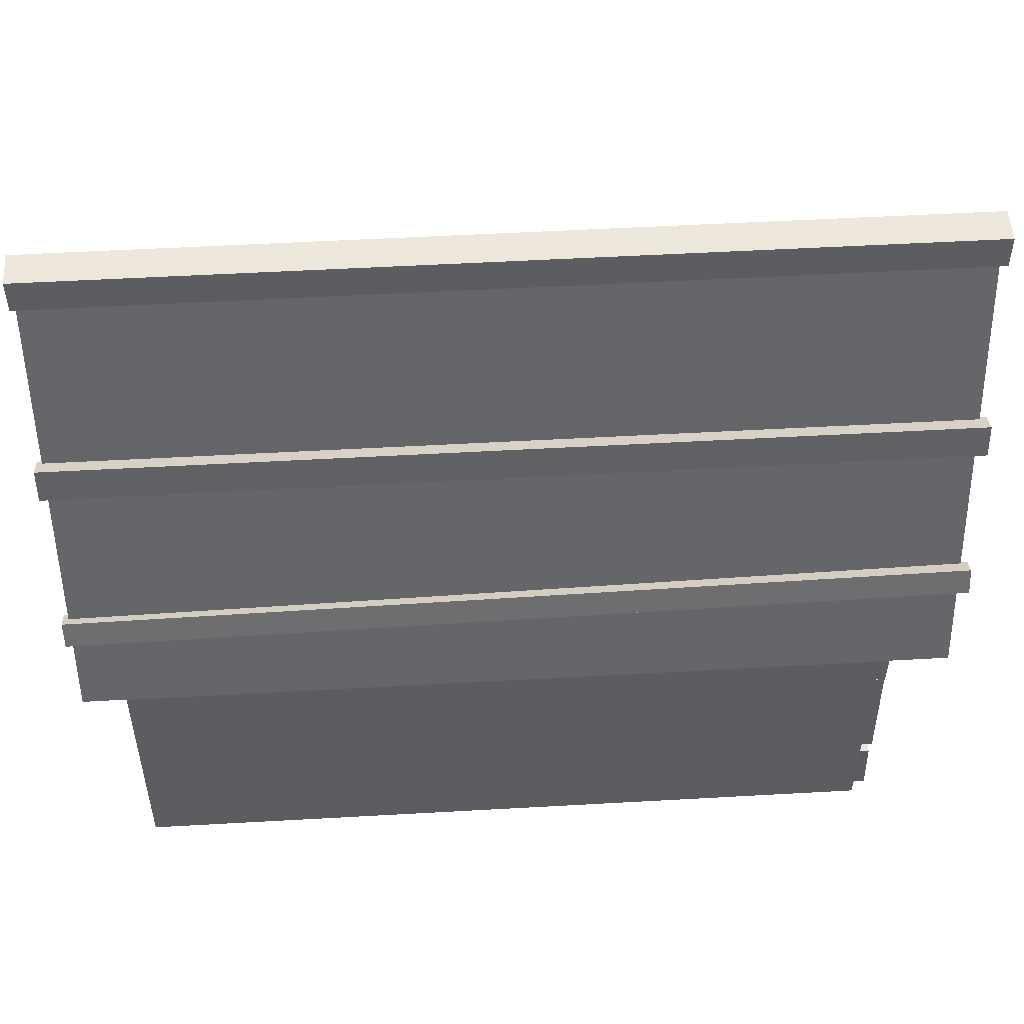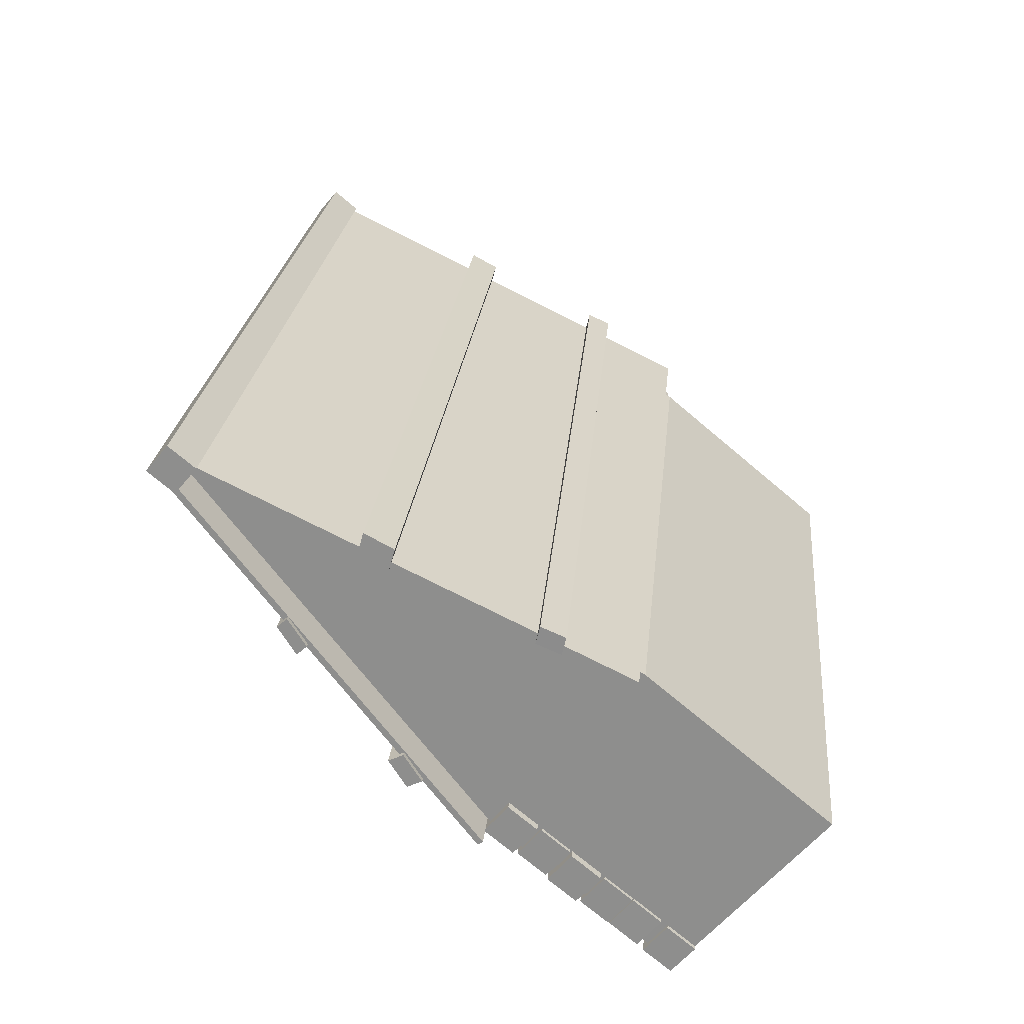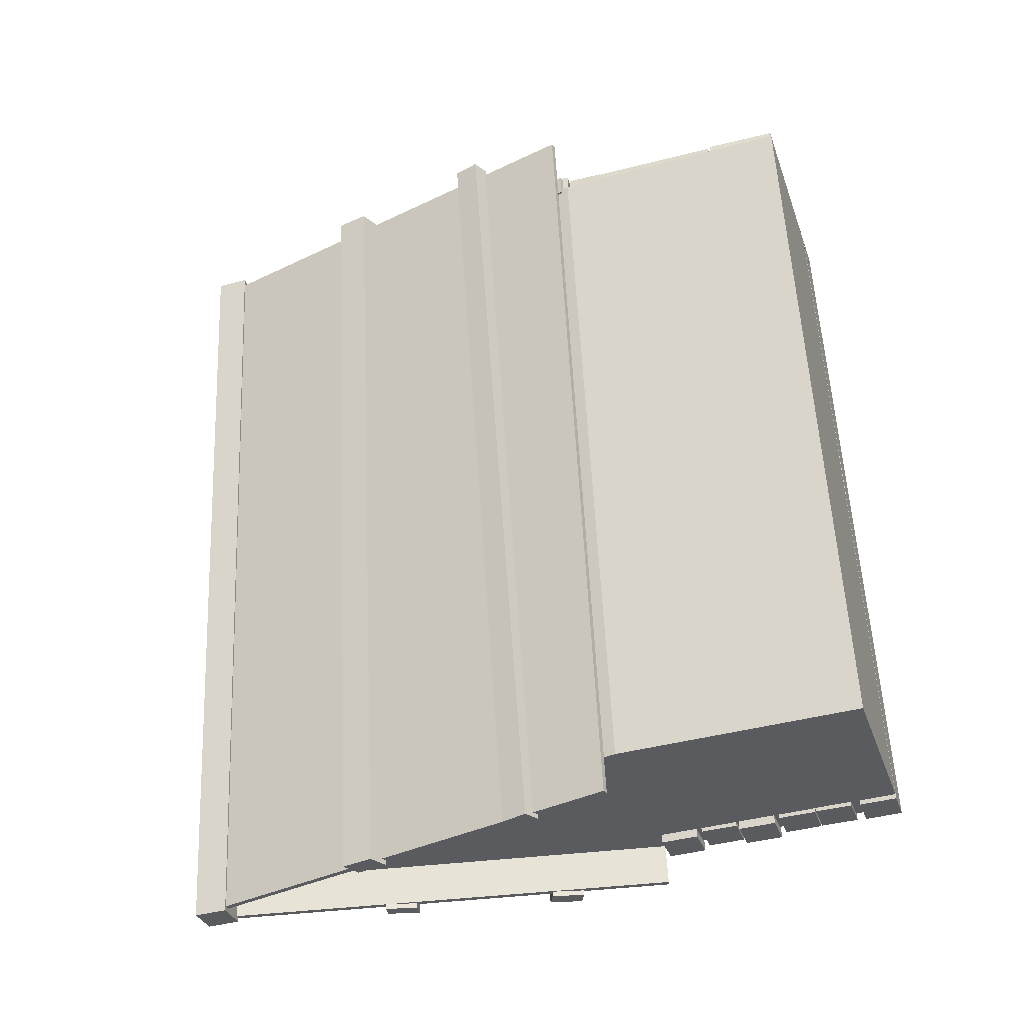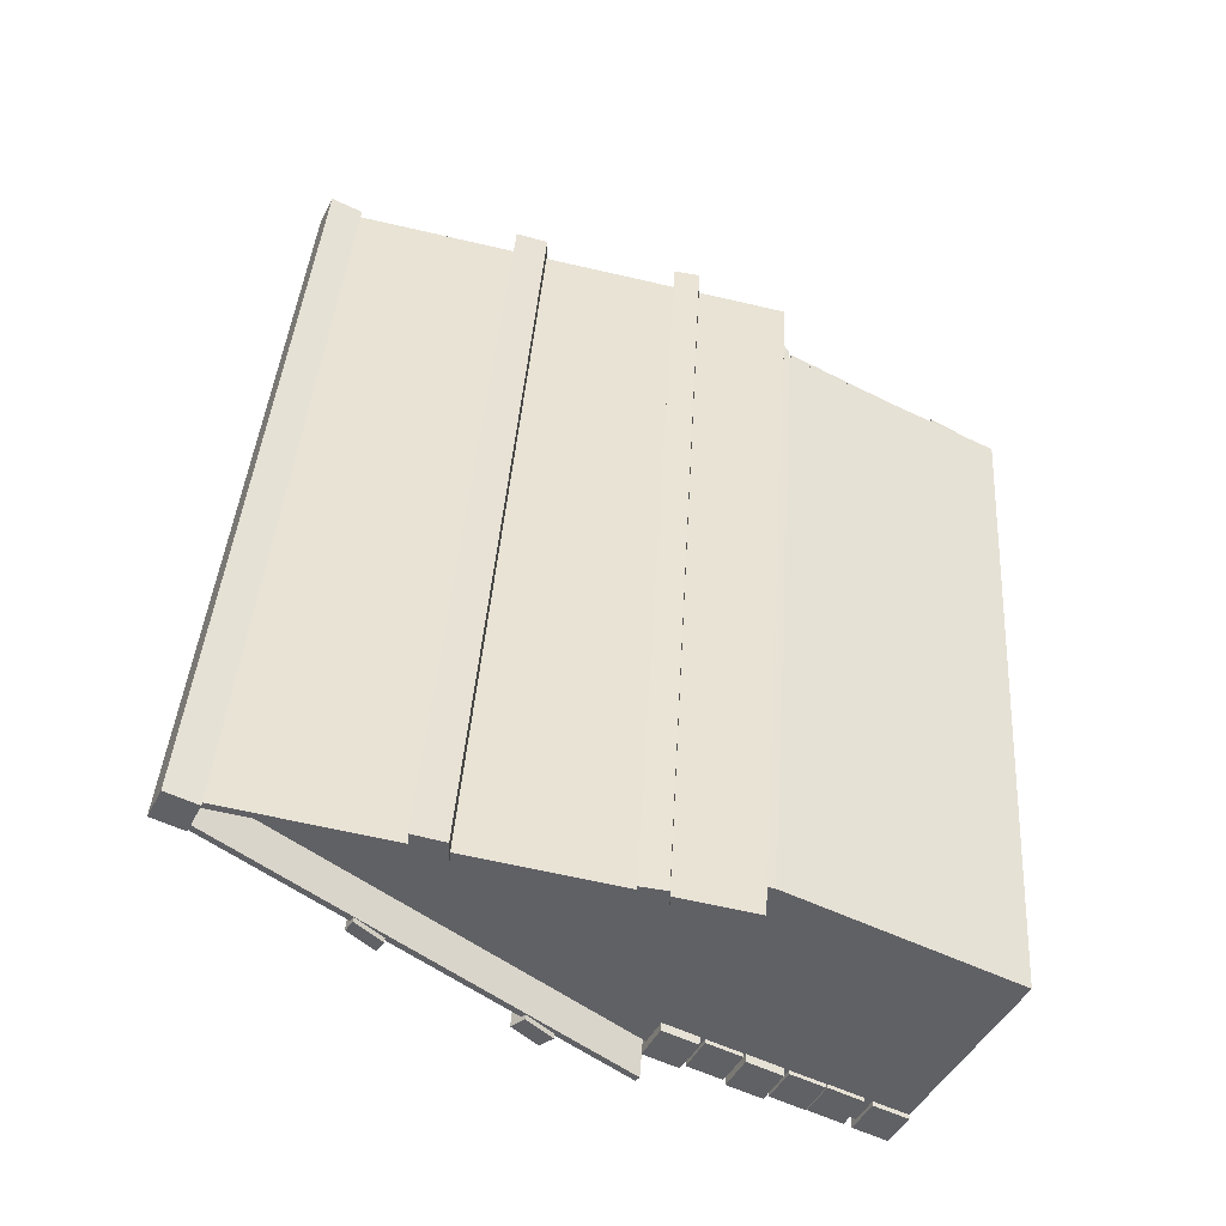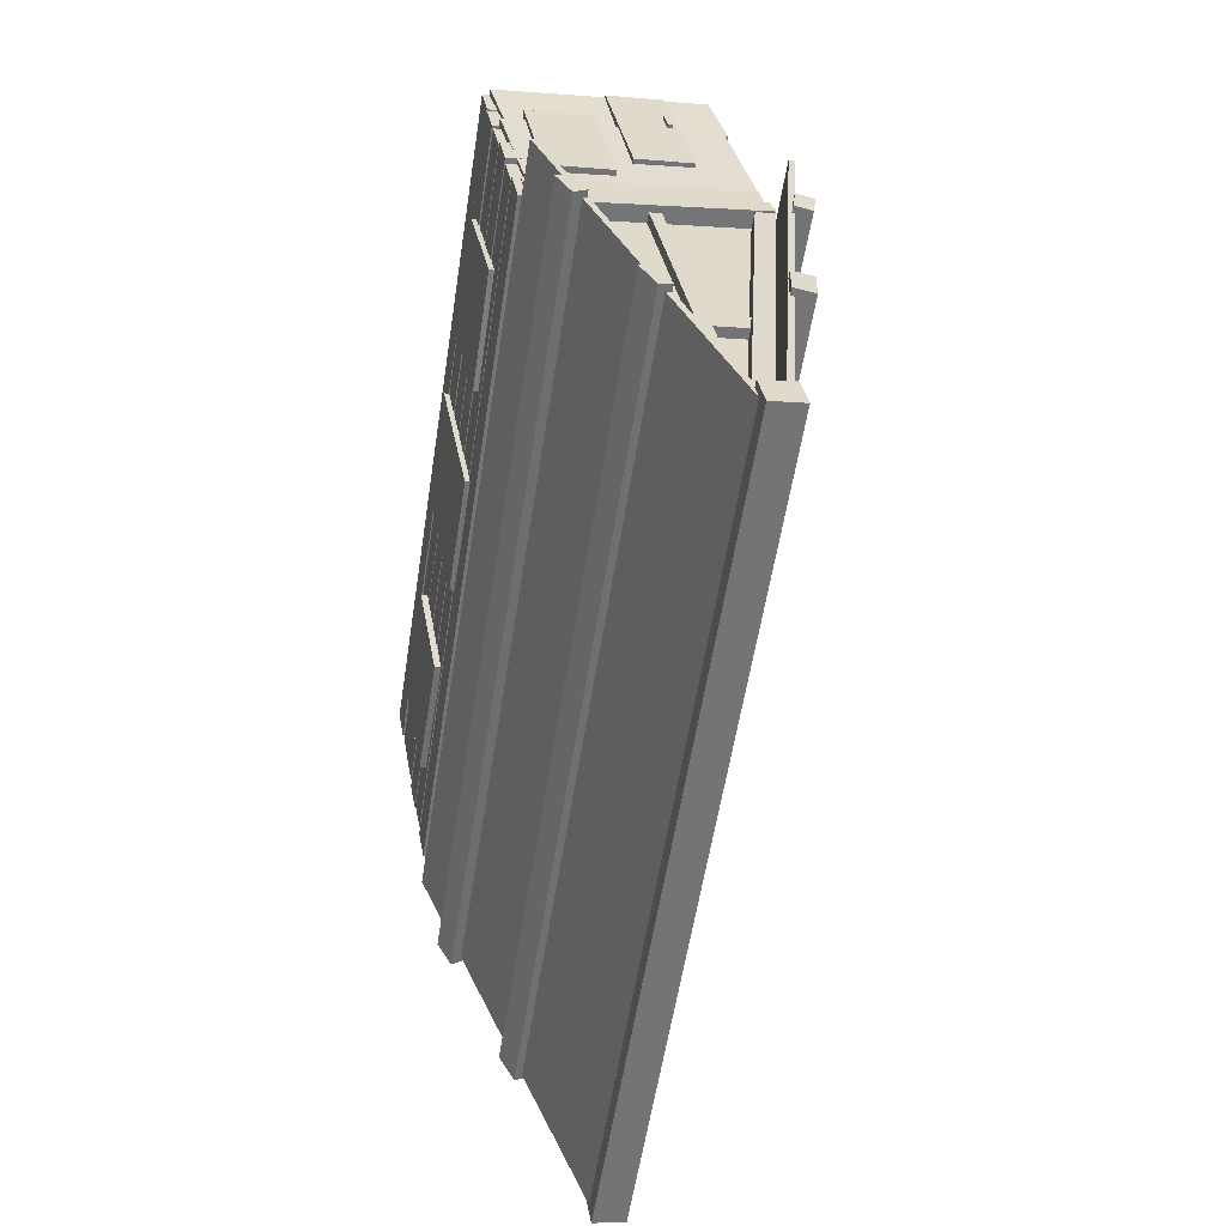
<metadata>
{"format":"obj","ext":"obj","renderer":"f3d","projection":"perspective","resolution":1024,"background":"white","views":[{"elev":52.1,"azim":-102.5,"up":"+Y"},{"elev":-72.6,"azim":-130.2,"up":"+Z"},{"elev":-42.2,"azim":-72.2,"up":"+Z"},{"elev":-56.6,"azim":-116.4,"up":"+Z"},{"elev":34.2,"azim":170.0,"up":"+Z"}]}
</metadata>
<code>
o Cube.001_Cube.002
v 5.467 6.045 5.844
v 5.467 7.021 5.844
v 5.549 6.045 5.329
v 5.549 7.021 5.329
v 5.982 6.045 5.926
v 5.982 7.021 5.926
v 6.064 6.045 5.41
v 6.064 7.021 5.41
v 5.506 6.084 5.85
v 5.506 6.983 5.85
v 5.944 6.983 5.92
v 5.944 6.084 5.92
v 6.639 5.907 3.567
v 6.641 7.232 3.551
v 6.144 5.907 3.489
v 6.146 7.232 3.473
v 6.788 5.895 2.62
v 6.791 7.221 2.604
v 6.294 5.895 2.541
v 6.296 7.221 2.525
v 6.65 5.958 3.495
v 6.652 7.179 3.481
v 6.78 7.169 2.676
v 6.777 5.948 2.69
v 6.92 6.145 1.857
v 6.924 7.121 1.828
v 6.404 6.145 1.776
v 6.409 7.121 1.746
v 7.075 6.114 0.872
v 7.08 7.09 0.8423
v 6.56 6.114 0.7905
v 6.565 7.09 0.7607
v 6.931 6.181 1.782
v 6.936 7.08 1.755
v 7.068 7.054 0.9175
v 7.064 6.155 0.9449
v 6.394 6.076 5.11
v 6.388 7.012 5.149
v 5.9 6.076 5.032
v 5.893 7.012 5.071
v 6.544 6.115 4.165
v 6.538 7.052 4.203
v 6.049 6.115 4.086
v 6.043 7.052 4.125
v 6.405 6.116 5.041
v 6.4 6.978 5.076
v 6.527 7.012 4.272
v 6.533 6.149 4.237
v 4.459 5.612 5.57
v 4.459 7.454 5.57
v 5.335 5.612 0.03367
v 5.335 7.454 0.03367
v 6.183 5.612 5.843
v 6.183 7.454 5.843
v 7.059 5.612 0.3064
v 7.059 7.454 0.3064
v 5.248 11.04 5.695
v 6.124 11.04 0.1585
v 6.27 11.04 0.1816
v 5.394 11.04 5.718
v 4.477 7.154 5.658
v 4.471 7.435 5.661
v 4.502 7.156 5.495
v 4.496 7.437 5.497
v 6.169 7.184 5.918
v 6.163 7.466 5.92
v 6.194 7.186 5.754
v 6.187 7.468 5.756
v 4.465 7.452 5.71
v 4.455 7.6 5.712
v 4.49 7.453 5.546
v 4.479 7.601 5.548
v 6.17 7.511 5.966
v 6.159 7.659 5.968
v 6.194 7.512 5.802
v 6.184 7.661 5.804
v 4.477 7.171 5.654
v 4.519 6.183 5.69
v 4.501 7.16 5.49
v 4.543 6.172 5.526
v 6.129 7.157 5.89
v 6.172 6.169 5.926
v 6.153 7.146 5.726
v 6.195 6.158 5.762
v 4.477 6.157 5.654
v 4.519 5.624 5.69
v 4.501 6.151 5.49
v 4.543 5.618 5.526
v 6.129 6.149 5.89
v 6.172 5.616 5.926
v 6.153 6.143 5.726
v 6.195 5.61 5.762
v 4.858 5.63 5.752
v 4.858 6.805 5.752
v 4.927 5.63 5.316
v 4.927 6.805 5.316
v 5.307 5.63 5.823
v 5.307 6.805 5.823
v 5.376 5.63 5.387
v 5.376 6.805 5.387
v 4.971 5.925 5.77
v 4.971 6.694 5.77
v 5.194 6.694 5.805
v 5.194 5.925 5.805
v 4.899 6.002 5.786
v 4.899 6.181 5.786
v 4.905 6.002 5.746
v 4.905 6.181 5.746
v 4.939 6.002 5.793
v 4.939 6.181 5.793
v 4.945 6.002 5.753
v 4.945 6.181 5.753
v 7.118 5.893 0.2797
v 7.118 5.611 0.2797
v 6.231 5.893 5.886
v 6.231 5.611 5.886
v 6.839 5.893 0.2356
v 6.839 5.611 0.2356
v 5.952 5.893 5.842
v 5.952 5.611 5.842
v 7.112 6.241 0.2851
v 7.113 5.96 0.2824
v 6.235 6.186 5.883
v 6.235 5.904 5.88
v 6.834 6.241 0.2415
v 6.834 5.96 0.2387
v 5.957 6.186 5.839
v 5.957 5.904 5.837
v 7.116 6.531 0.2846
v 7.116 6.249 0.284
v 6.232 6.519 5.882
v 6.232 6.237 5.881
v 6.837 6.531 0.2406
v 6.838 6.249 0.24
v 5.954 6.519 5.838
v 5.954 6.237 5.837
v 7.122 6.856 0.251
v 7.122 6.571 0.25
v 6.229 6.835 5.916
v 6.229 6.55 5.915
v 6.84 6.856 0.2066
v 6.841 6.571 0.2056
v 5.947 6.835 5.872
v 5.947 6.55 5.871
v 7.116 7.158 0.2845
v 7.116 6.876 0.284
v 6.232 7.145 5.882
v 6.232 6.864 5.881
v 6.837 7.158 0.2406
v 6.838 6.876 0.24
v 5.954 7.145 5.838
v 5.954 6.864 5.837
v 7.122 7.483 0.251
v 7.122 7.198 0.25
v 6.229 7.462 5.916
v 6.229 7.177 5.915
v 6.84 7.483 0.2066
v 6.841 7.197 0.2056
v 5.947 7.462 5.872
v 5.947 7.177 5.871
v 5.262 11.03 5.836
v 5.403 10.99 5.862
v 5.29 11.03 5.673
v 5.431 10.99 5.699
v 4.432 7.509 5.691
v 4.574 7.464 5.717
v 4.46 7.512 5.528
v 4.602 7.467 5.554
v 5.205 10.98 5.827
v 5.352 11 5.854
v 5.232 10.98 5.664
v 5.378 11 5.691
v 6.012 7.449 5.941
v 6.158 7.472 5.968
v 6.039 7.452 5.778
v 6.185 7.476 5.805
v 5.309 11.07 6.207
v 6.099 7.508 6.332
v 6.31 11.07 -0.1229
v 7.101 7.508 0.002204
v 6.356 11.08 -0.1156
v 5.355 11.08 6.214
v 6.145 7.518 6.339
v 7.147 7.518 0.009447
v 5.18 11.09 6.186
v 4.322 7.549 6.051
v 6.181 11.09 -0.1433
v 5.324 7.549 -0.2789
v 6.227 11.08 -0.1361
v 5.225 11.08 6.194
v 4.368 7.538 6.058
v 5.369 7.538 -0.2717
v 6.376 11.15 -0.1514
v 6.376 10.9 -0.1514
v 5.36 11.15 6.27
v 5.36 10.9 6.27
v 6.126 11.15 -0.191
v 6.126 10.9 -0.191
v 5.11 11.15 6.23
v 5.11 10.9 6.23
v 7.027 8.47 -0.04847
v 7.105 8.229 -0.03609
v 6.011 8.47 6.373
v 6.089 8.229 6.385
v 6.915 8.417 -0.06618
v 6.993 8.177 -0.0538
v 5.899 8.417 6.355
v 5.977 8.177 6.367
v 6.716 9.739 -0.09767
v 6.794 9.499 -0.08529
v 5.7 9.739 6.323
v 5.778 9.499 6.336
v 6.616 9.724 -0.1134
v 6.695 9.483 -0.101
v 5.6 9.724 6.308
v 5.679 9.483 6.32
v 5.575 8.299 -0.2787
v 5.518 8.105 -0.284
v 4.549 8.424 6.14
v 4.493 8.23 6.134
v 5.451 8.362 -0.2998
v 5.394 8.168 -0.305
v 4.425 8.486 6.119
v 4.368 8.292 6.113
v 5.876 9.667 -0.2305
v 5.828 9.424 -0.2382
v 4.86 9.667 6.191
v 4.812 9.424 6.183
v 5.727 9.735 -0.2541
v 5.678 9.492 -0.2618
v 4.711 9.735 6.167
v 4.662 9.492 6.159
v 5.321 7.454 5.706
v 5.321 11.04 5.706
v 4.854 9.245 5.632
v 5.789 9.245 5.78
v 6.137 7.549 5.835
v 5.367 7.549 5.714
v 5.785 9.15 5.78
v 5.367 9.15 5.714
v 5.275 7.55 5.699
v 4.506 7.55 5.577
v 4.858 9.149 5.633
v 5.275 9.149 5.699
v 5.276 10.92 5.699
v 5.215 10.92 5.69
v 4.887 9.306 5.638
v 5.276 9.306 5.699
v 5.731 9.261 5.771
v 5.424 10.88 5.723
v 5.367 10.88 5.714
v 5.367 9.261 5.714
v 5.309 9.245 5.785
v 5.309 11.04 5.785
v 5.309 7.454 5.785
v 4.841 9.245 5.711
v 5.776 9.245 5.859
v 5.354 7.549 5.792
v 5.354 9.15 5.792
v 5.772 9.15 5.858
v 5.262 7.55 5.777
v 5.262 9.149 5.777
v 4.845 9.149 5.711
v 5.264 9.306 5.778
v 5.264 10.92 5.778
v 4.874 9.306 5.716
v 5.355 9.261 5.792
v 5.355 10.88 5.792
v 5.719 9.261 5.85
f 4 1 2
f 8 3 4
f 6 7 8
f 6 10 11
f 1 7 5
f 8 2 6
f 6 12 5
f 2 9 10
f 5 9 1
f 16 13 14
f 20 15 16
f 18 19 20
f 14 23 18
f 15 17 13
f 20 14 18
f 18 24 17
f 13 22 14
f 13 24 21
f 28 25 26
f 28 31 27
f 32 29 31
f 26 35 30
f 25 31 29
f 30 28 26
f 30 36 29
f 25 34 26
f 29 33 25
f 40 37 38
f 44 39 40
f 44 41 43
f 38 47 42
f 39 41 37
f 42 40 38
f 42 48 41
f 37 46 38
f 41 45 37
f 106 107 105
f 112 107 108
f 110 111 112
f 110 105 109
f 107 109 105
f 110 108 106
f 177 180 178
f 183 181 182
f 177 181 179
f 179 184 180
f 178 182 177
f 180 183 178
f 187 186 185
f 191 189 190
f 185 189 187
f 188 189 192
f 186 190 185
f 186 192 191
f 198 196 200
f 193 198 197
f 197 200 199
f 195 197 199
f 199 196 195
f 195 194 193
f 208 202 204
f 205 202 206
f 205 208 207
f 201 207 203
f 207 204 203
f 203 202 201
f 214 212 216
f 209 214 213
f 213 216 215
f 209 215 211
f 211 216 212
f 211 210 209
f 224 218 220
f 217 222 221
f 223 222 224
f 217 223 219
f 219 224 220
f 217 220 218
f 230 228 232
f 225 230 229
f 231 230 232
f 225 231 227
f 227 232 228
f 225 228 226
f 4 3 1
f 8 7 3
f 6 5 7
f 6 2 10
f 1 3 7
f 8 4 2
f 6 11 12
f 2 1 9
f 5 12 9
f 16 15 13
f 20 19 15
f 18 17 19
f 14 22 23
f 15 19 17
f 20 16 14
f 18 23 24
f 13 21 22
f 13 17 24
f 28 27 25
f 28 32 31
f 32 30 29
f 26 34 35
f 25 27 31
f 30 32 28
f 30 35 36
f 25 33 34
f 29 36 33
f 40 39 37
f 44 43 39
f 44 42 41
f 38 46 47
f 39 43 41
f 42 44 40
f 42 47 48
f 37 45 46
f 41 48 45
f 106 108 107
f 112 111 107
f 110 109 111
f 110 106 105
f 107 111 109
f 110 112 108
f 177 179 180
f 183 184 181
f 177 182 181
f 179 181 184
f 178 183 182
f 180 184 183
f 187 188 186
f 191 192 189
f 185 190 189
f 188 187 189
f 186 191 190
f 186 188 192
f 198 194 196
f 193 194 198
f 197 198 200
f 195 193 197
f 199 200 196
f 195 196 194
f 208 206 202
f 205 201 202
f 205 206 208
f 201 205 207
f 207 208 204
f 203 204 202
f 214 210 212
f 209 210 214
f 213 214 216
f 209 213 215
f 211 215 216
f 211 212 210
f 224 222 218
f 217 218 222
f 223 221 222
f 217 221 223
f 219 223 224
f 217 219 220
f 230 226 228
f 225 226 230
f 231 229 230
f 225 229 231
f 227 231 232
f 225 227 228
f 10 12 11
f 22 24 23
f 34 36 35
f 47 45 48
f 102 104 103
f 238 239 240
f 241 243 242
f 248 246 247
f 252 250 251
f 248 265 245
f 10 9 12
f 22 21 24
f 34 33 36
f 47 46 45
f 102 101 104
f 238 237 239
f 241 244 243
f 248 245 246
f 252 249 250
f 248 264 265
f 52 49 50
f 56 51 52
f 54 55 56
f 233 49 53
f 51 53 49
f 50 235 58
f 59 57 234
f 52 59 56
f 56 60 236
f 68 63 64
f 72 69 70
f 76 71 72
f 76 73 75
f 74 69 73
f 69 75 73
f 76 70 74
f 78 79 80
f 80 83 84
f 83 82 84
f 81 78 82
f 81 79 77
f 82 80 84
f 85 88 86
f 88 91 92
f 92 89 90
f 89 86 90
f 89 87 85
f 90 88 92
f 113 116 114
f 116 119 120
f 119 118 120
f 117 114 118
f 117 115 113
f 114 120 118
f 121 124 122
f 123 128 124
f 127 126 128
f 126 121 122
f 121 127 123
f 122 128 126
f 146 147 148
f 147 152 148
f 151 150 152
f 149 146 150
f 149 147 145
f 146 152 150
f 164 161 162
f 164 167 163
f 168 165 167
f 162 165 166
f 161 167 165
f 168 162 166
f 172 169 170
f 172 175 171
f 176 173 175
f 170 173 174
f 169 175 173
f 176 170 174
f 249 257 236
f 235 242 243
f 54 238 233
f 235 266 247
f 239 257 260
f 236 237 54
f 50 241 242
f 234 268 251
f 241 255 261
f 57 247 246
f 57 245 234
f 235 263 256
f 236 250 249
f 234 265 254
f 60 251 250
f 257 259 260
f 253 258 259
f 253 261 255
f 256 262 253
f 256 264 266
f 253 269 267
f 238 255 233
f 52 51 49
f 56 55 51
f 54 53 55
f 53 54 233
f 233 50 49
f 51 55 53
f 58 52 50
f 235 57 58
f 234 60 59
f 59 58 57
f 52 58 59
f 236 54 56
f 56 59 60
f 68 67 63
f 72 71 69
f 76 75 71
f 76 74 73
f 74 70 69
f 69 71 75
f 76 72 70
f 78 77 79
f 80 79 83
f 83 81 82
f 81 77 78
f 81 83 79
f 82 78 80
f 85 87 88
f 88 87 91
f 92 91 89
f 89 85 86
f 89 91 87
f 90 86 88
f 113 115 116
f 116 115 119
f 119 117 118
f 117 113 114
f 117 119 115
f 114 116 120
f 121 123 124
f 123 127 128
f 127 125 126
f 126 125 121
f 121 125 127
f 122 124 128
f 146 145 147
f 147 151 152
f 151 149 150
f 149 145 146
f 149 151 147
f 146 148 152
f 164 163 161
f 164 168 167
f 168 166 165
f 162 161 165
f 161 163 167
f 168 164 162
f 172 171 169
f 172 176 175
f 176 174 173
f 170 169 173
f 169 171 175
f 176 172 170
f 249 269 257
f 235 50 242
f 54 237 238
f 235 256 266
f 239 236 257
f 236 239 237
f 50 233 241
f 234 254 268
f 241 233 255
f 57 235 247
f 57 246 245
f 235 243 263
f 236 60 250
f 234 245 265
f 60 234 251
f 257 253 259
f 253 255 258
f 253 262 261
f 256 263 262
f 256 253 264
f 253 257 269
f 238 258 255
f 62 63 61
f 66 67 68
f 66 61 65
f 61 67 65
f 68 62 66
f 94 95 93
f 100 95 96
f 98 99 100
f 94 103 98
f 95 97 93
f 98 96 94
f 98 104 97
f 94 101 102
f 97 101 93
f 153 156 154
f 156 159 160
f 160 157 158
f 158 153 154
f 157 155 153
f 154 160 158
f 62 64 63
f 66 65 67
f 66 62 61
f 61 63 67
f 68 64 62
f 94 96 95
f 100 99 95
f 98 97 99
f 94 102 103
f 95 99 97
f 98 100 96
f 98 103 104
f 94 93 101
f 97 104 101
f 153 155 156
f 156 155 159
f 160 159 157
f 158 157 153
f 157 159 155
f 154 156 160
f 238 259 258
f 130 131 132
f 131 136 132
f 135 134 136
f 133 130 134
f 133 131 129
f 130 136 134
f 137 140 138
f 140 143 144
f 144 141 142
f 141 138 142
f 141 139 137
f 138 144 142
f 253 268 254
f 253 265 264
f 241 262 244
f 240 260 259
f 244 263 243
f 251 267 252
f 247 264 248
f 249 267 269
f 238 240 259
f 130 129 131
f 131 135 136
f 135 133 134
f 133 129 130
f 133 135 131
f 130 132 136
f 137 139 140
f 140 139 143
f 144 143 141
f 141 137 138
f 141 143 139
f 138 140 144
f 253 267 268
f 253 254 265
f 241 261 262
f 240 239 260
f 244 262 263
f 251 268 267
f 247 266 264
f 249 252 267

</code>
